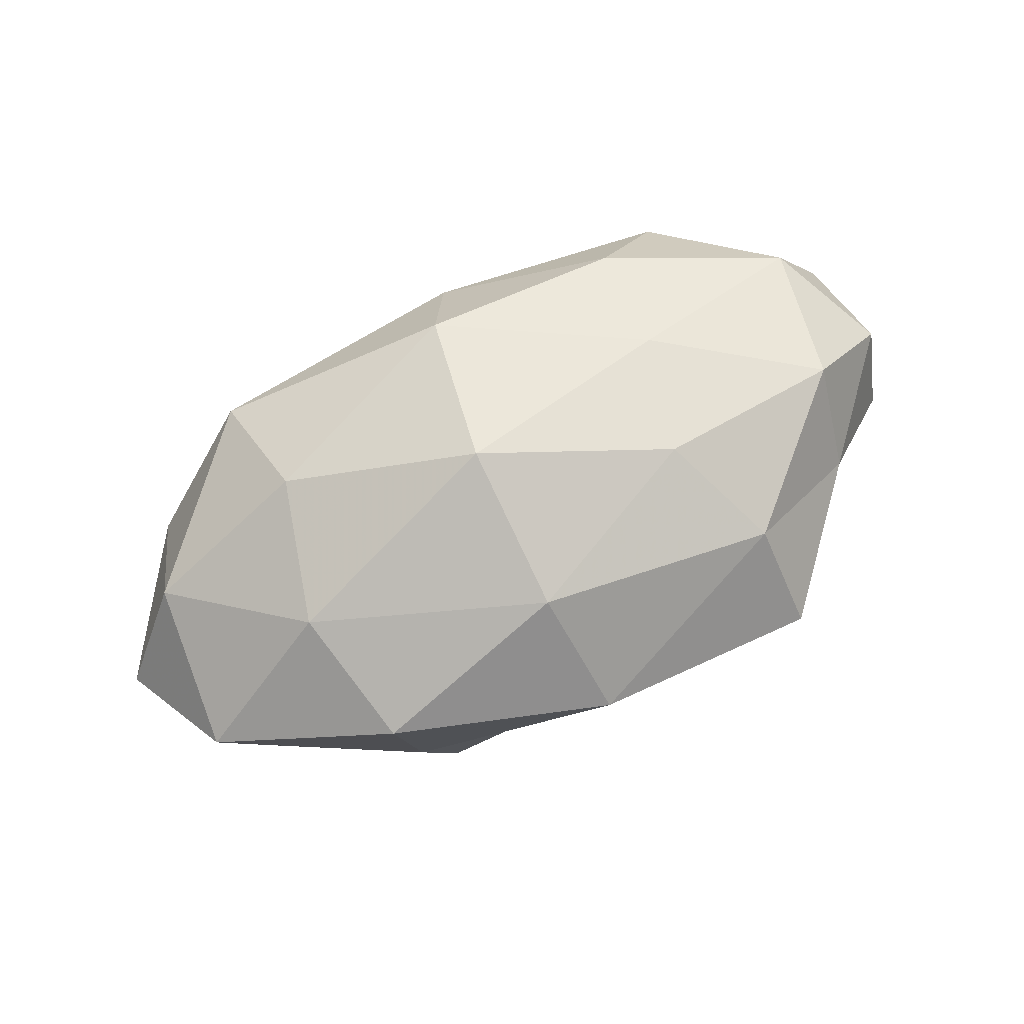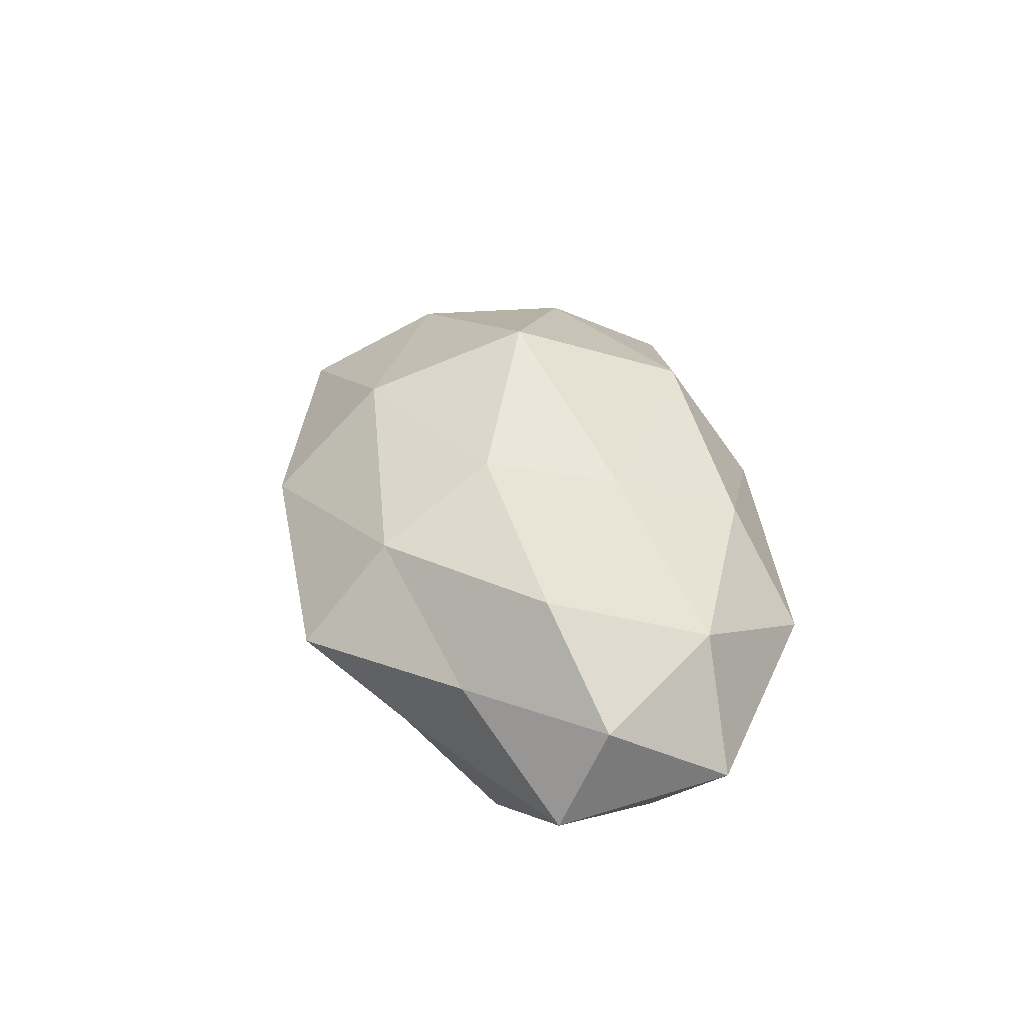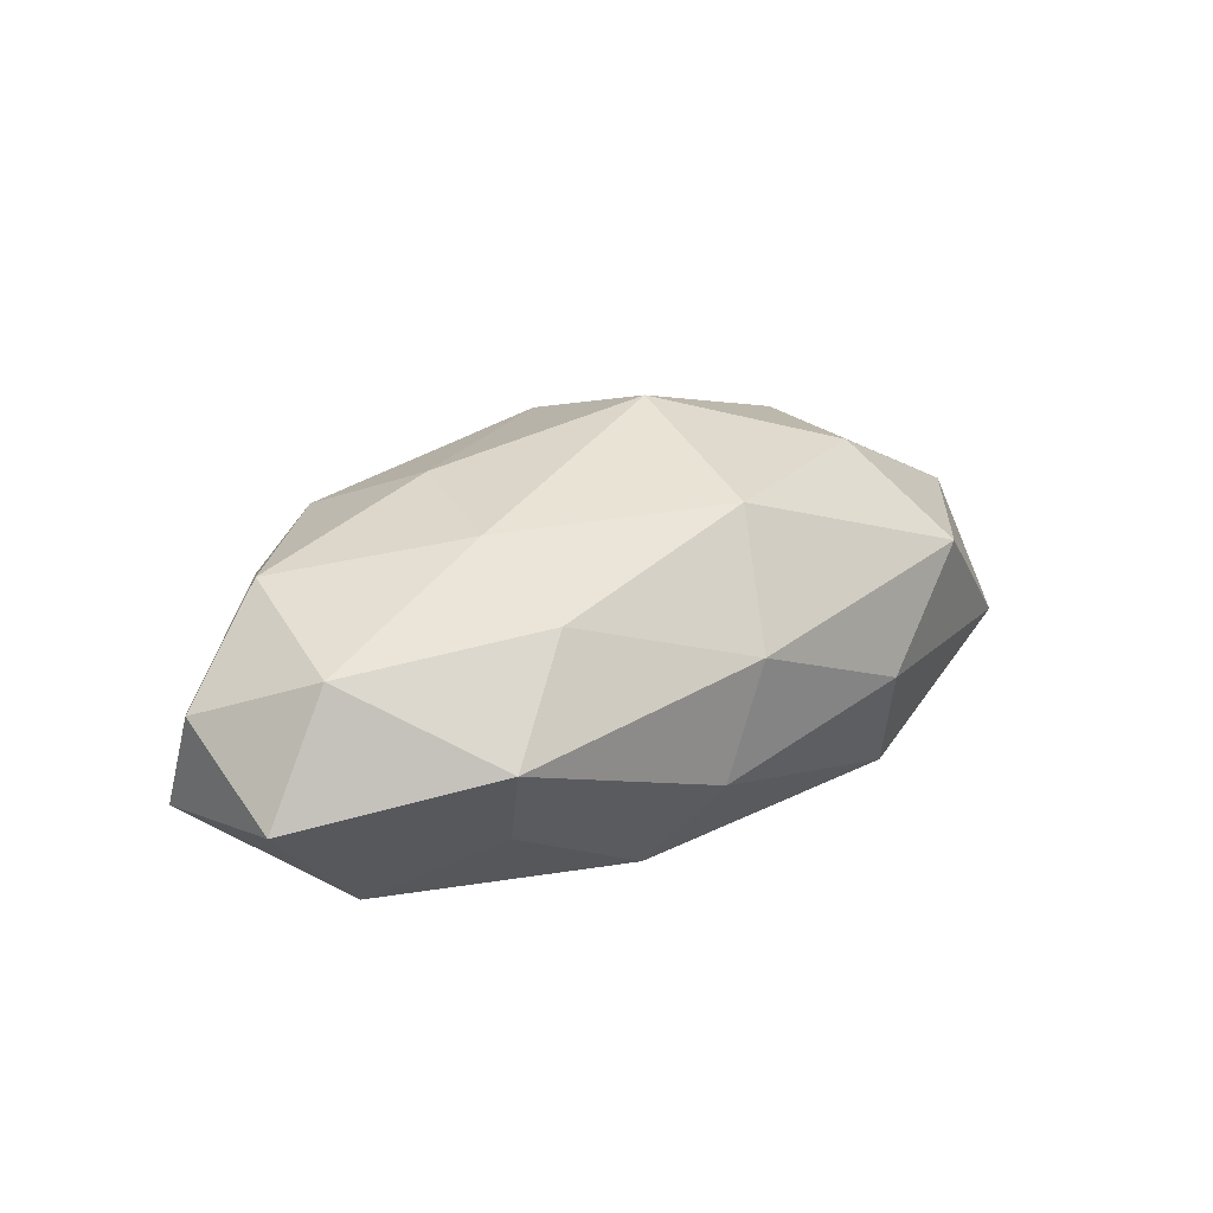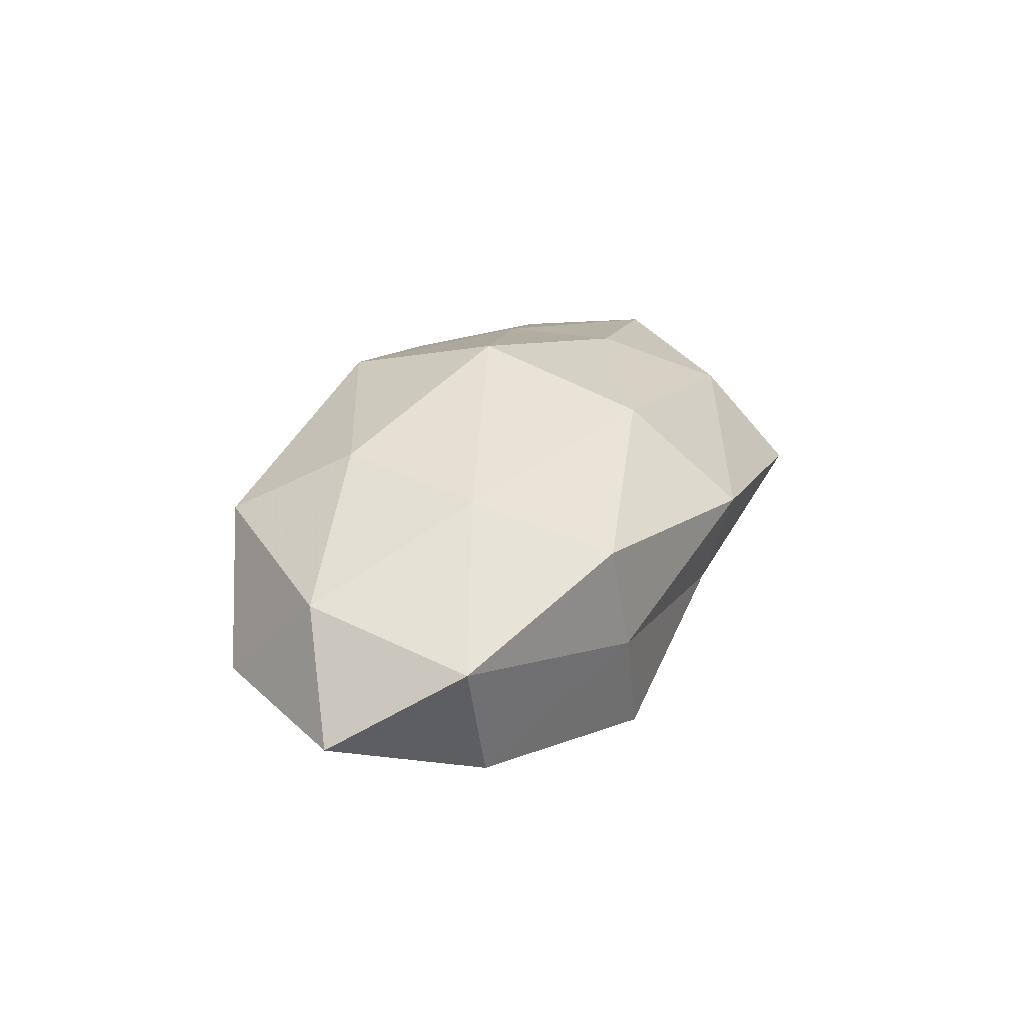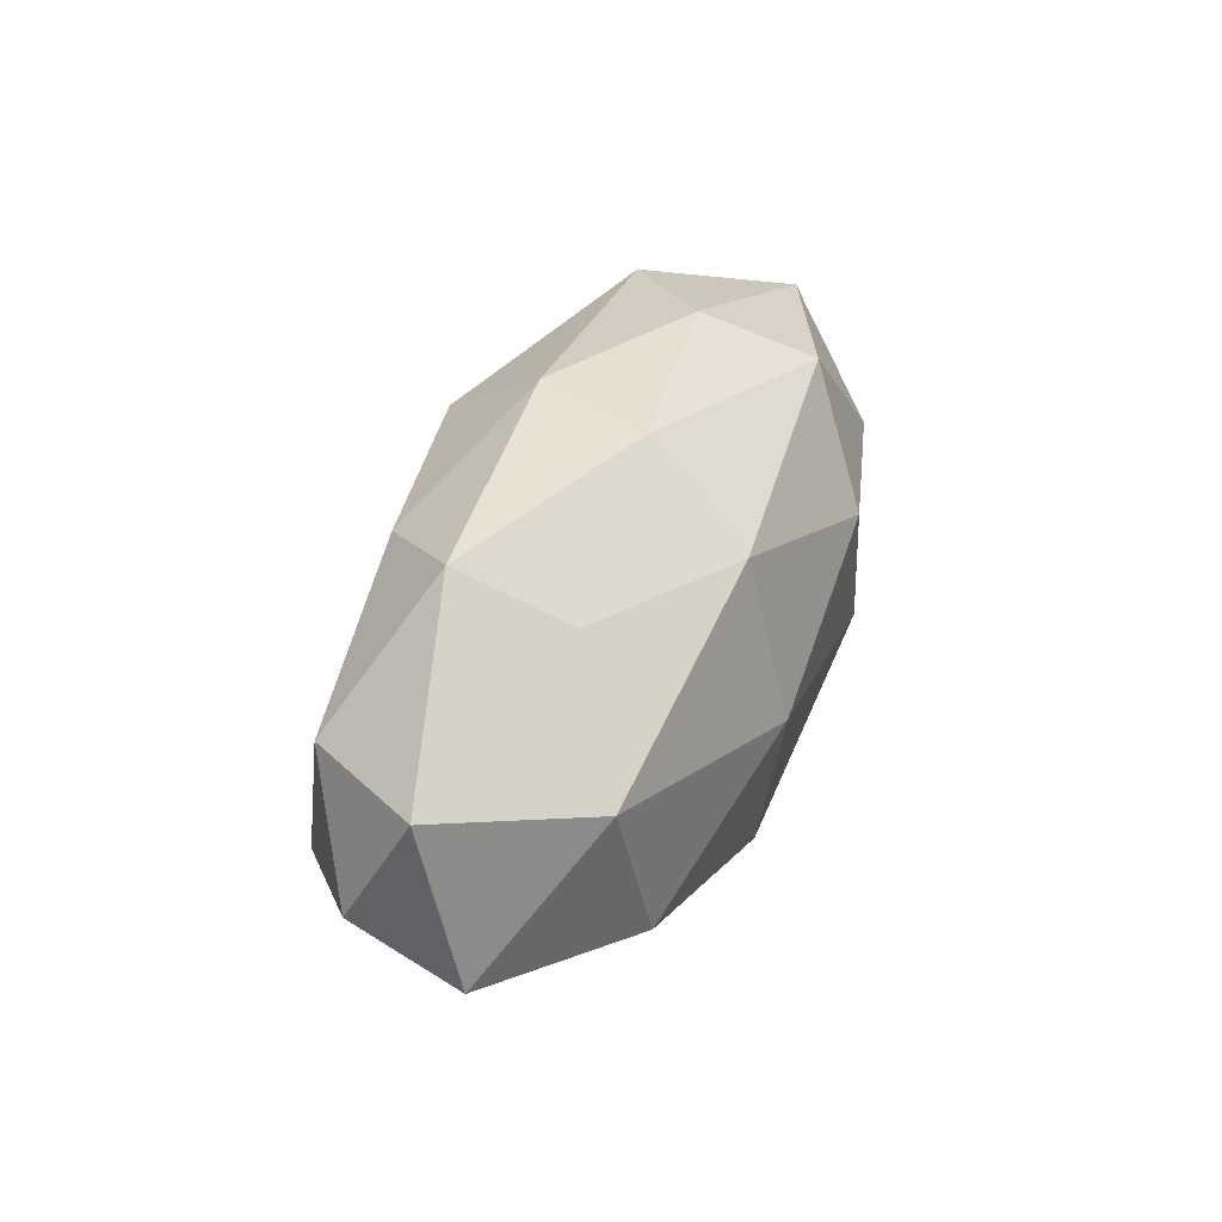
<metadata>
{"format":"obj","ext":"obj","renderer":"f3d","projection":"perspective","resolution":1024,"background":"white","views":[{"elev":72.7,"azim":-26.5,"up":"+Z"},{"elev":31.0,"azim":78.6,"up":"+Z"},{"elev":23.6,"azim":139.3,"up":"+Z"},{"elev":24.5,"azim":-70.8,"up":"+Z"},{"elev":35.6,"azim":113.2,"up":"+Y"}]}
</metadata>
<code>
v -0.02106 -0.008116 -0.02172
v 0.007268 -0.02098 -0.02017
v -0.04588 -0.01345 -0.01188
v 0.03474 0.02749 0.002868
v -0.02878 0.01052 0.01916
v 0.03013 0.0203 -0.00895
v -0.04569 0.02006 -0.00432
v 0.0265 -0.03317 0.003084
v 0.002038 -0.02809 -0.00603
v 0.003285 0.03024 0.007307
v 0.03548 -0.01103 -0.01923
v 0.05508 0.01291 -0.002962
v -0.05164 -0.0134 0.003858
v -0.005698 -0.01964 0.02048
v 0.05504 -0.001625 0.005176
v -0.03967 0.006574 -0.01585
v 0.007735 0.02931 -0.006779
v -0.02163 0.02478 -0.01529
v -0.01518 0.009898 -0.02315
v 0.0244 0.02209 0.01435
v -0.03101 0.0261 0.0105
v 0.02492 -0.02278 0.01479
v 0.01082 0.01925 -0.01933
v -0.05854 0.00186 -0.005199
v 0.05467 -0.00724 -0.007571
v -0.01855 0.02941 -0.002003
v 0.01058 -0.0003766 -0.02437
v 0.03043 -0.02159 -0.007959
v -0.04947 0.007217 0.008362
v 0.02289 0.006905 0.01928
v -0.03397 -0.007632 0.01749
v -0.02254 -0.0256 -0.01576
v -0.02745 -0.0258 -0.001934
v -0.00199 0.02094 0.02094
v 0.04698 0.01226 0.0116
v -0.003093 -0.033 0.008451
v -0.0303 -0.02436 0.01158
v 0.04281 -0.006276 0.01581
v 0.04178 -0.01628 0.004204
v 0.01831 -0.008737 0.02109
v -0.005909 0.0003695 0.02704
v 0.04114 0.007993 -0.01759
f 4 12 6
f 1 3 16
f 6 17 4
f 17 10 4
f 16 7 18
f 19 1 16
f 19 16 18
f 4 10 20
f 23 17 6
f 18 17 23
f 19 18 23
f 24 3 13
f 16 3 24
f 16 24 7
f 25 12 15
f 17 26 10
f 18 7 26
f 18 26 17
f 26 7 21
f 21 10 26
f 27 2 1
f 27 11 2
f 19 27 1
f 19 23 27
f 2 28 9
f 9 28 8
f 2 11 28
f 25 28 11
f 21 29 5
f 7 29 21
f 7 24 29
f 13 29 24
f 31 5 29
f 31 29 13
f 1 2 32
f 1 32 3
f 32 2 9
f 3 33 13
f 3 32 33
f 9 33 32
f 34 20 10
f 5 34 21
f 34 10 21
f 30 20 34
f 35 12 4
f 35 15 12
f 20 35 4
f 30 35 20
f 8 36 9
f 22 36 8
f 14 36 22
f 36 33 9
f 37 31 13
f 14 31 37
f 13 33 37
f 14 37 36
f 36 37 33
f 38 15 35
f 38 35 30
f 22 8 39
f 15 39 25
f 39 8 28
f 39 28 25
f 38 39 15
f 22 39 38
f 40 14 22
f 40 22 38
f 40 38 30
f 41 5 31
f 41 31 14
f 41 34 5
f 30 34 41
f 40 41 14
f 40 30 41
f 42 6 12
f 23 6 42
f 11 42 25
f 42 12 25
f 27 42 11
f 23 42 27

</code>
